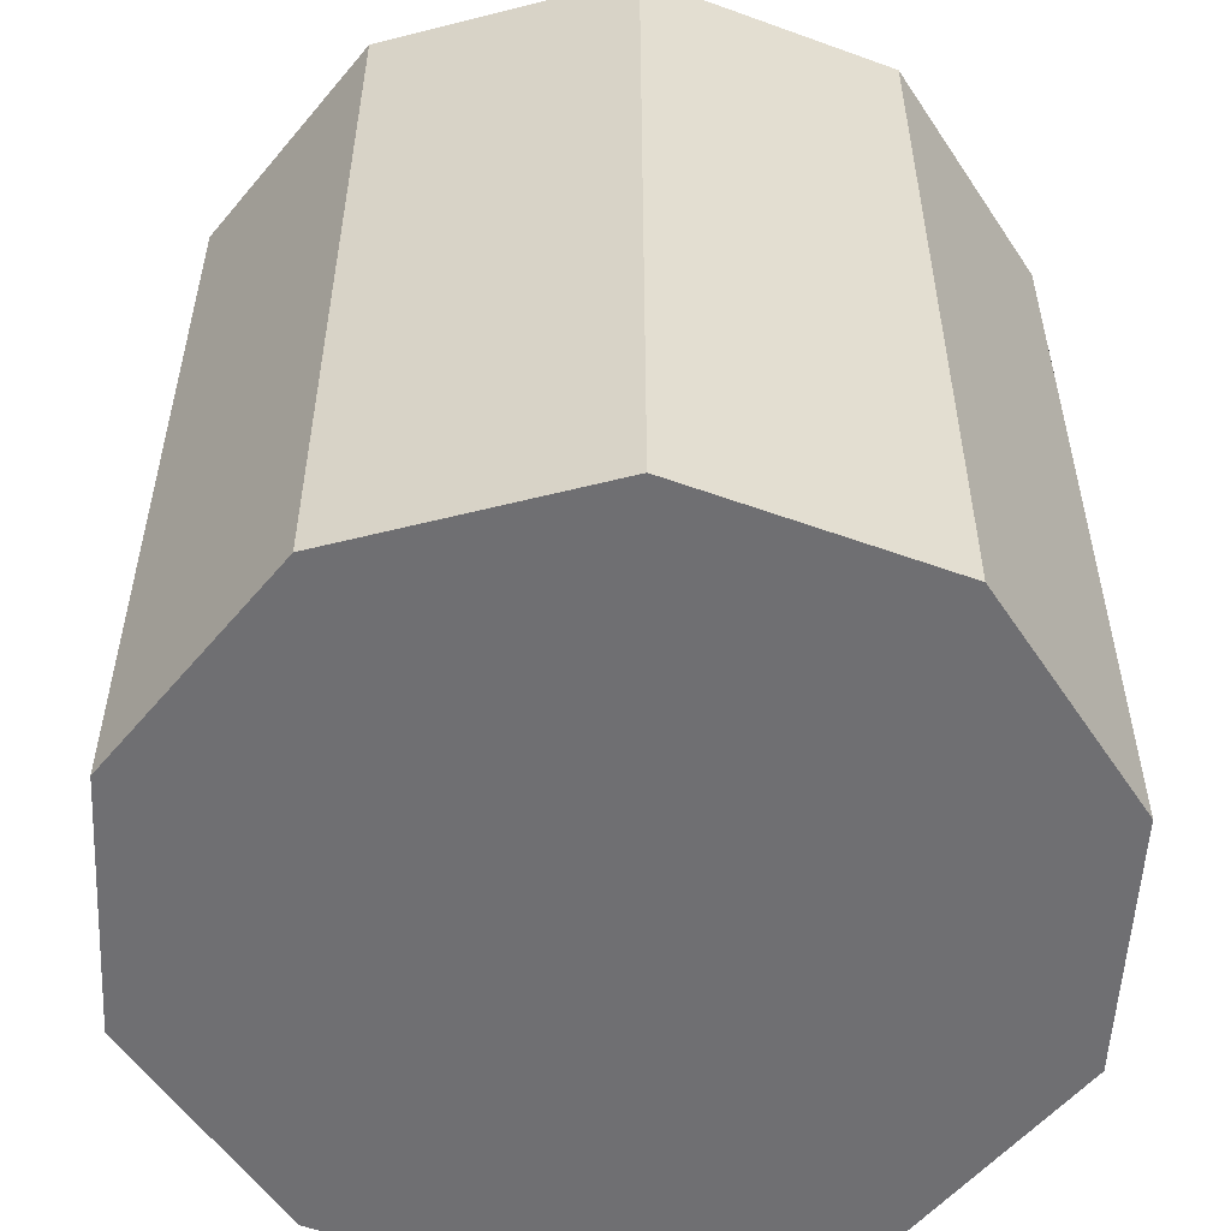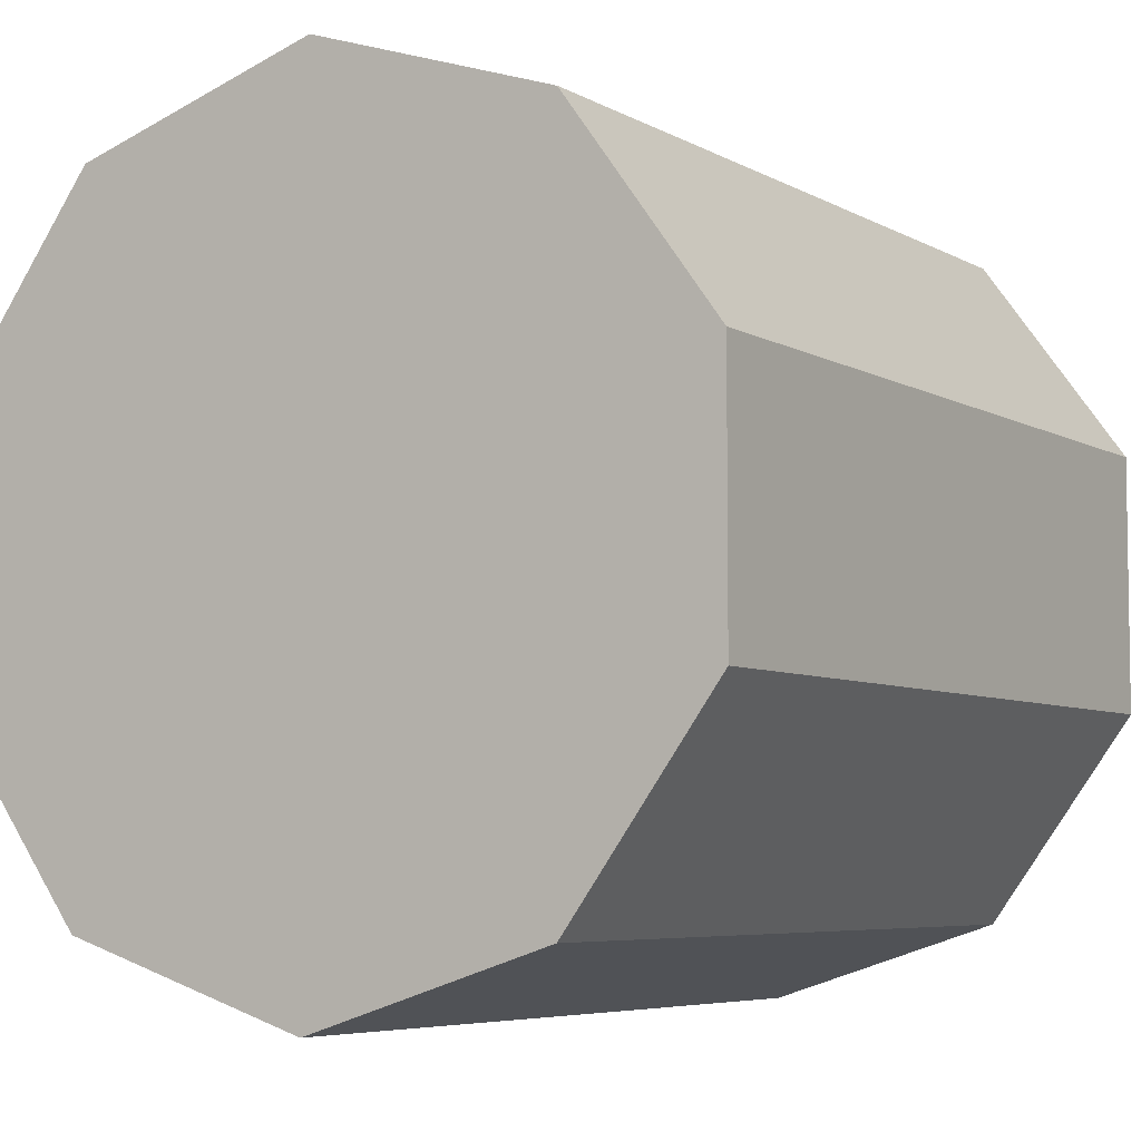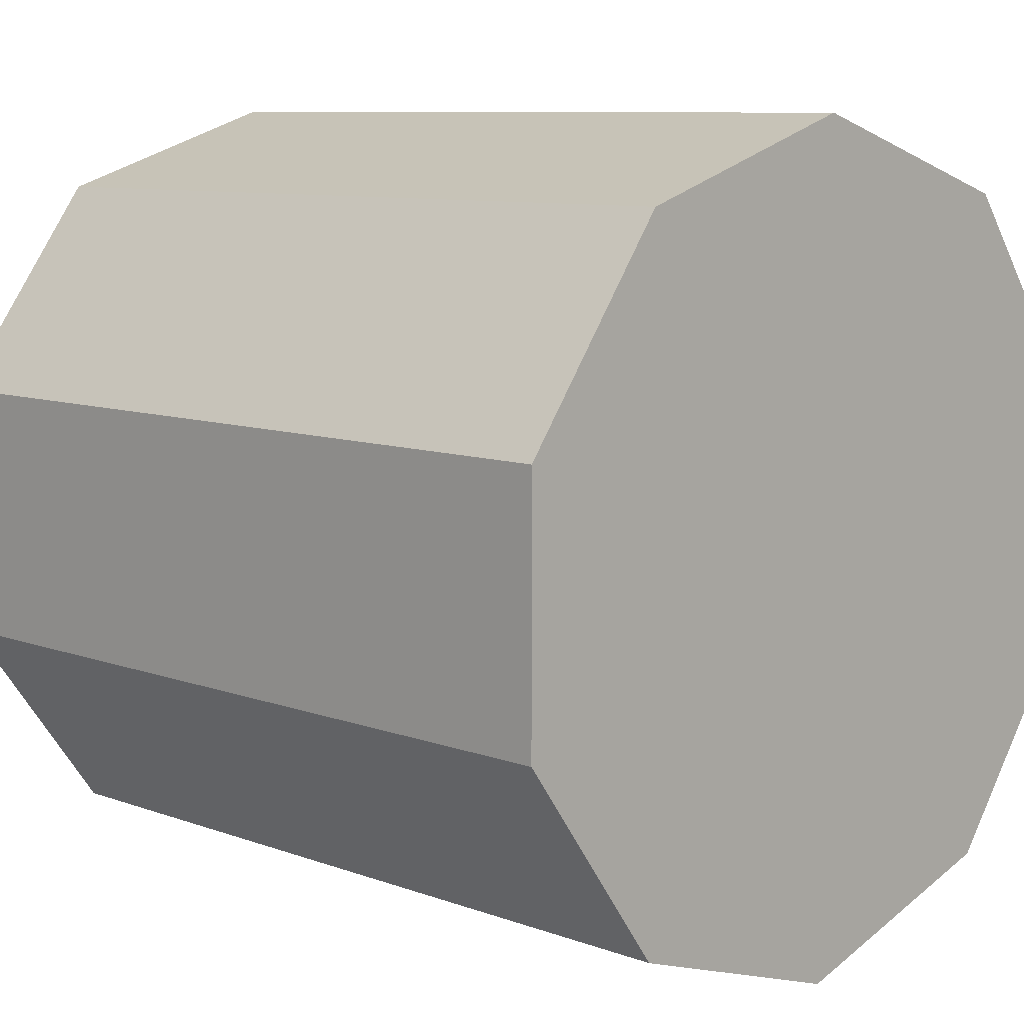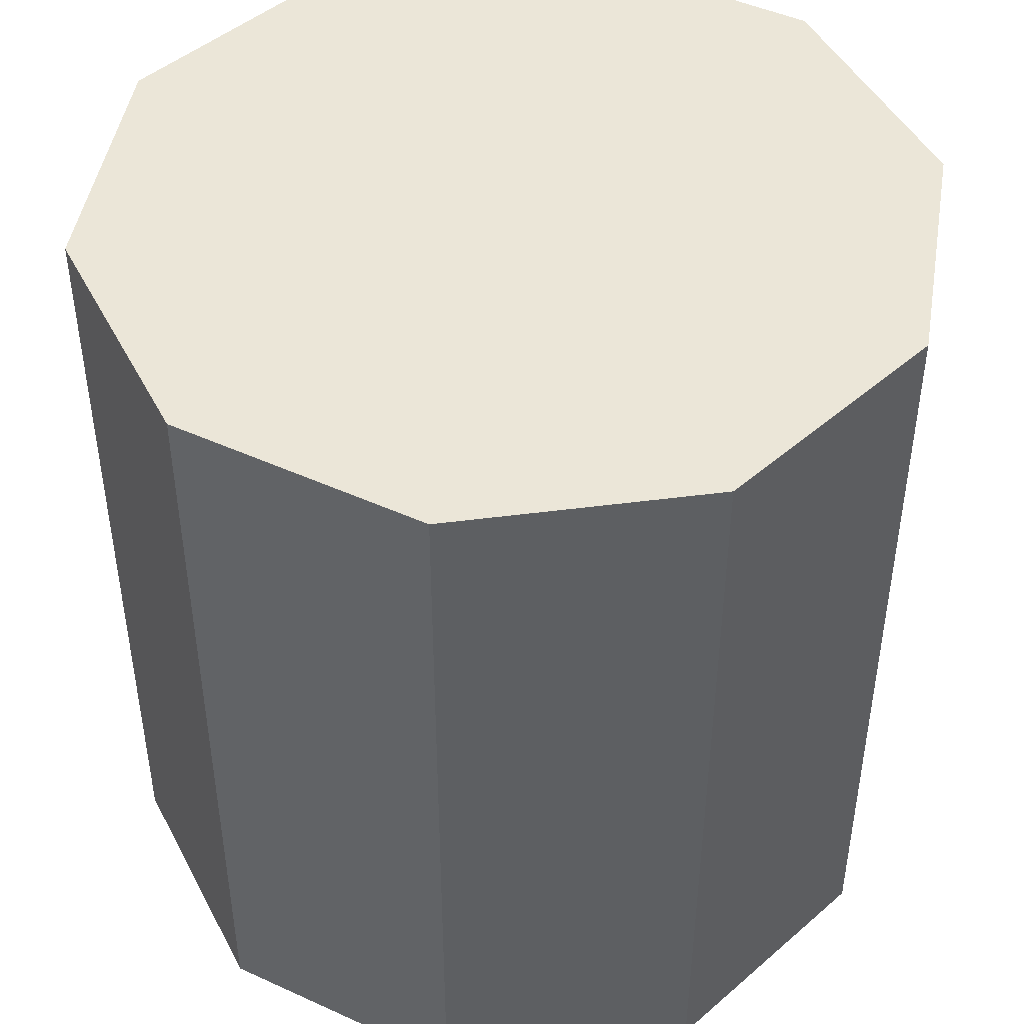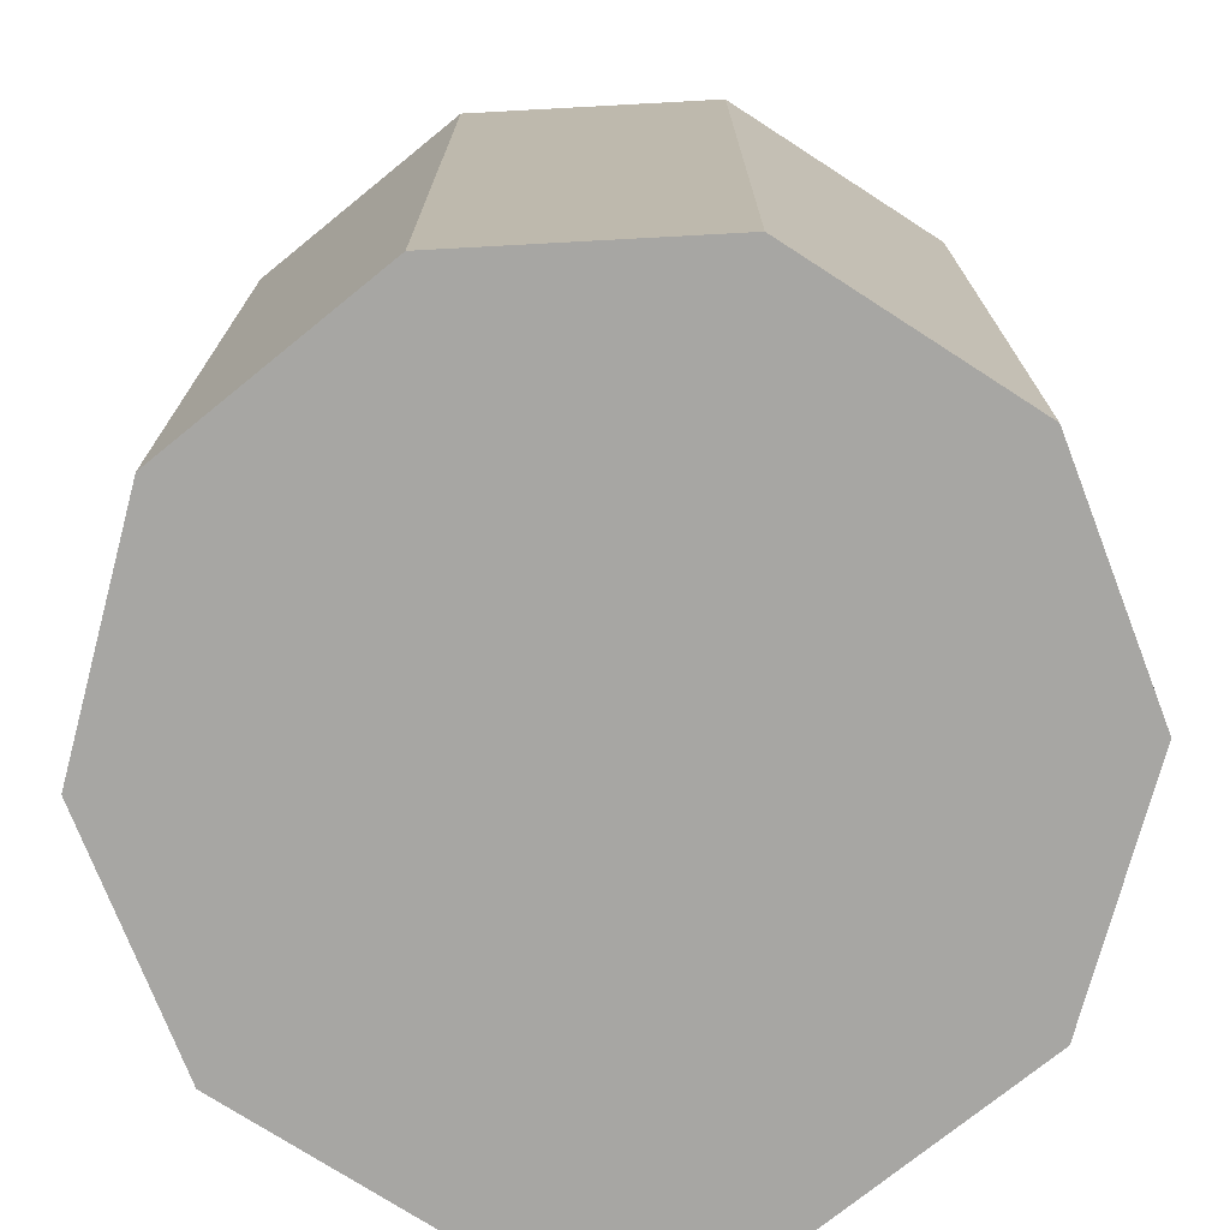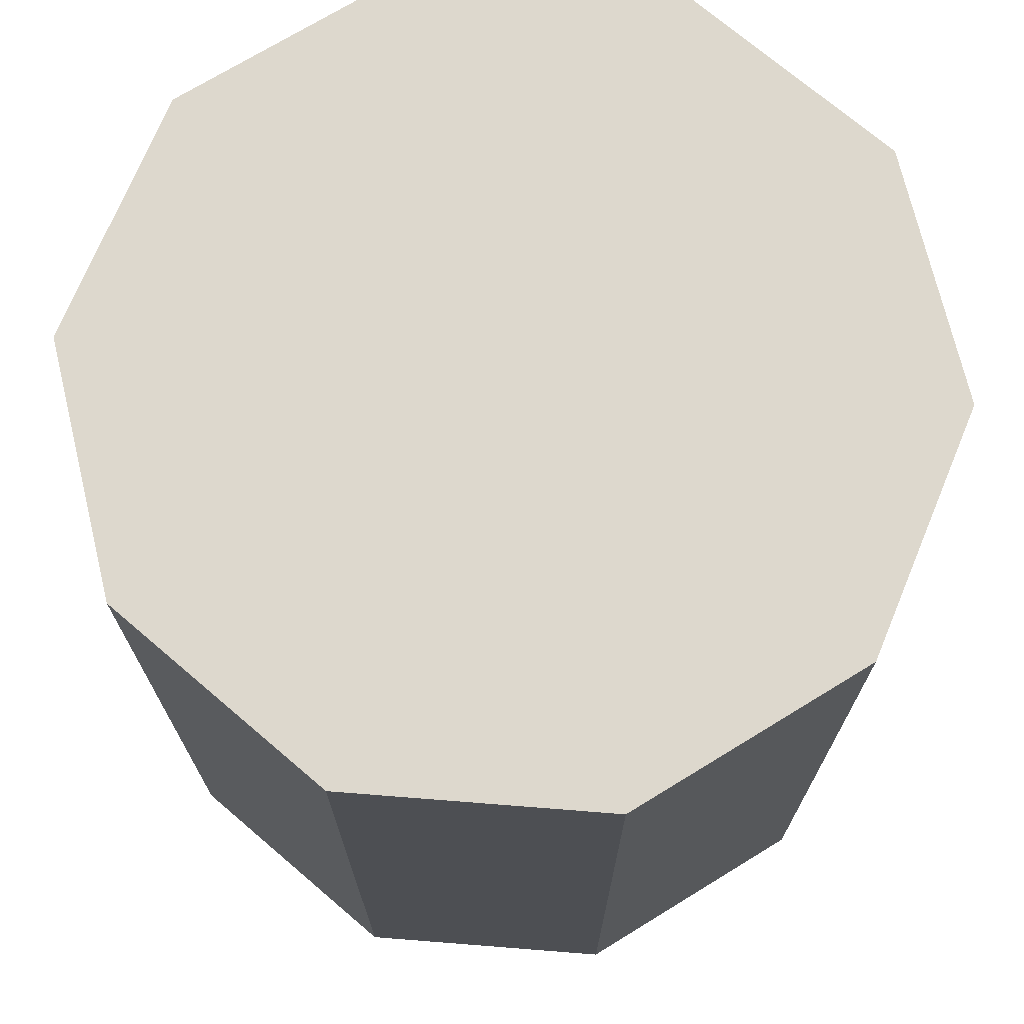
<metadata>
{"format":"obj","ext":"obj","renderer":"f3d","projection":"perspective","resolution":1024,"background":"white","views":[{"elev":-54.7,"azim":69.0,"up":"+Y"},{"elev":-5.8,"azim":-148.3,"up":"+Z"},{"elev":8.8,"azim":134.8,"up":"+Z"},{"elev":46.4,"azim":-170.5,"up":"+Y"},{"elev":-74.2,"azim":93.1,"up":"+Y"},{"elev":72.2,"azim":58.5,"up":"+Y"}]}
</metadata>
<code>
o Cylinder
v 0 -1 -1
v 0 1 -1
v 0.5878 -1 -0.809
v 0.5878 1 -0.809
v 0.9511 -1 -0.309
v 0.9511 1 -0.309
v 0.9511 -1 0.309
v 0.9511 1 0.309
v 0.5878 -1 0.809
v 0.5878 1 0.809
v 0 -1 1
v 0 1 1
v -0.5878 -1 0.809
v -0.5878 1 0.809
v -0.9511 -1 0.309
v -0.9511 1 0.309
v -0.9511 -1 -0.309
v -0.9511 1 -0.309
v -0.5878 -1 -0.809
v -0.5878 1 -0.809
f 1 2 4 3
f 3 4 6 5
f 5 6 8 7
f 7 8 10 9
f 9 10 11
f 11 12 14 13
f 14 16 13
f 15 16 18 17
f 4 2 20 18 16 14 12 10 8 6
f 17 18 20 19
f 19 20 2 1
f 1 3 5 7 9 11 13 15 17 19
f 10 12 11
f 15 13 16

</code>
